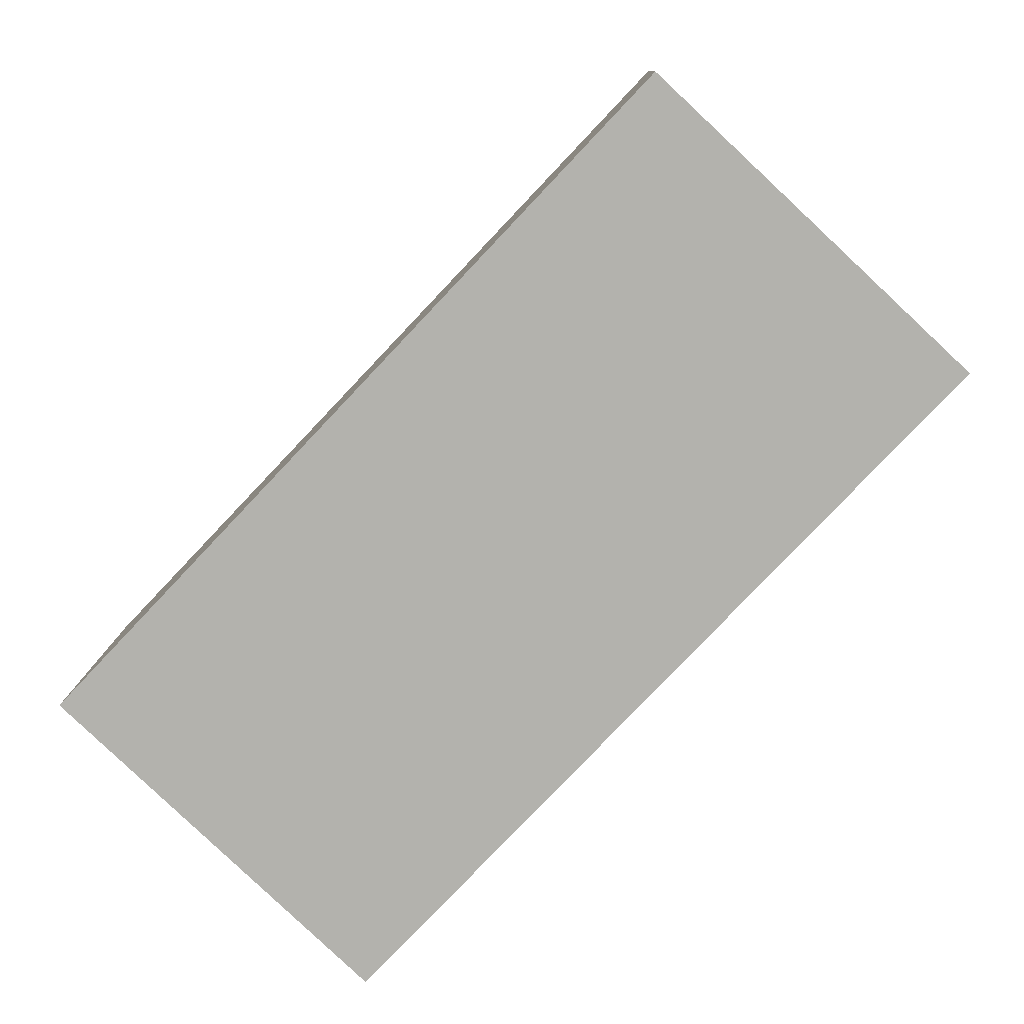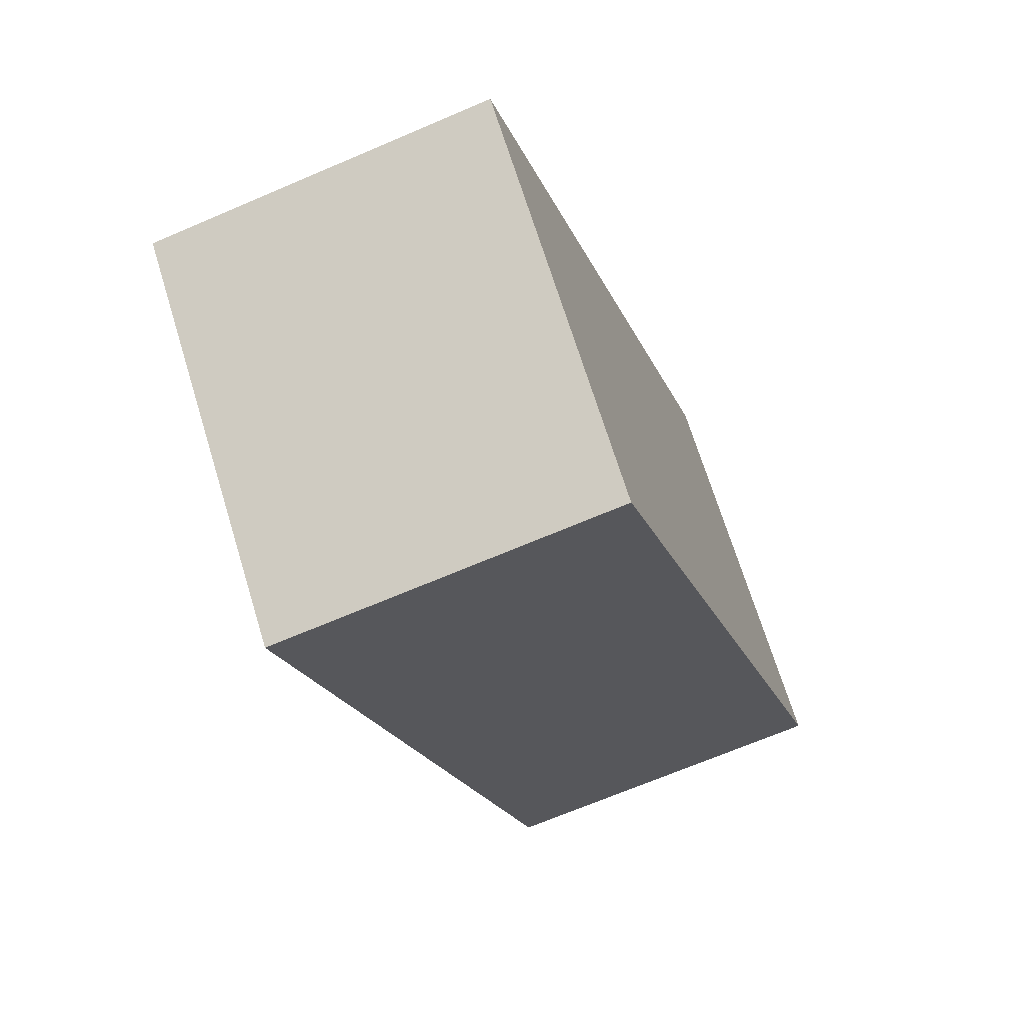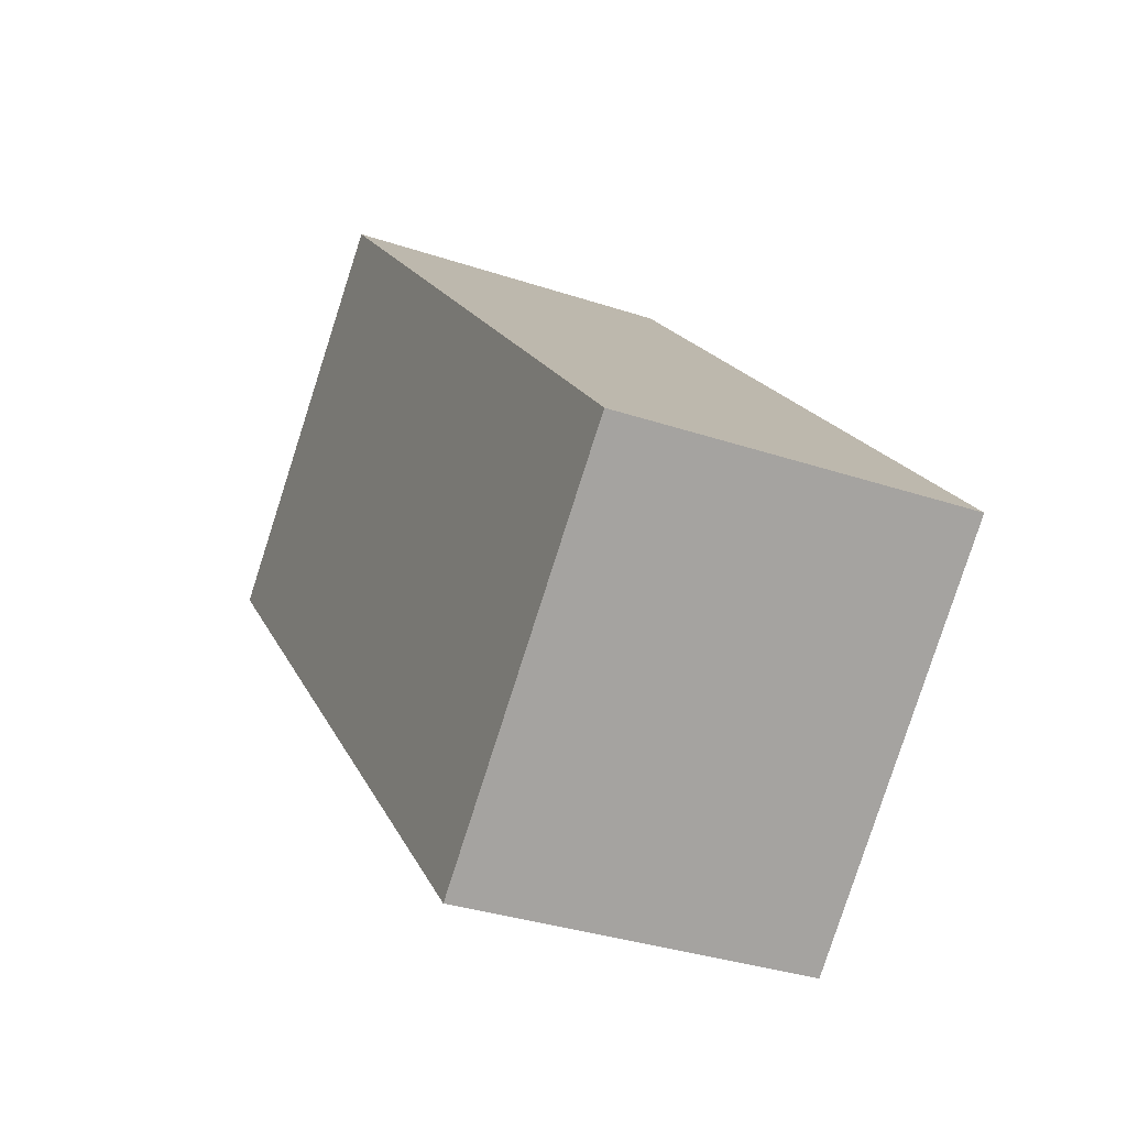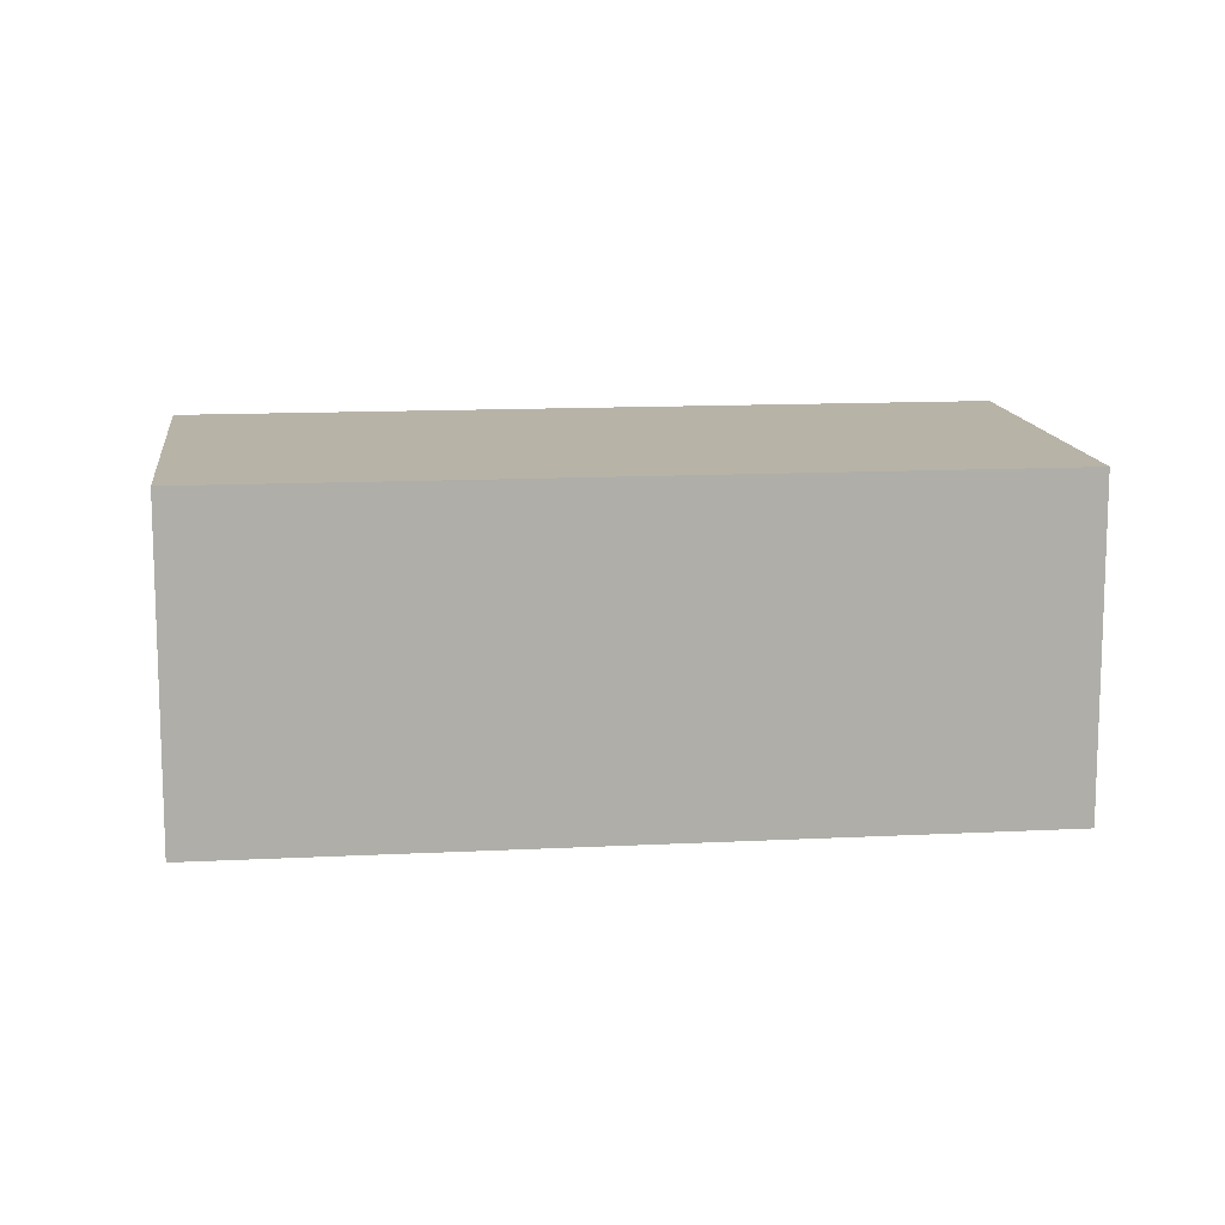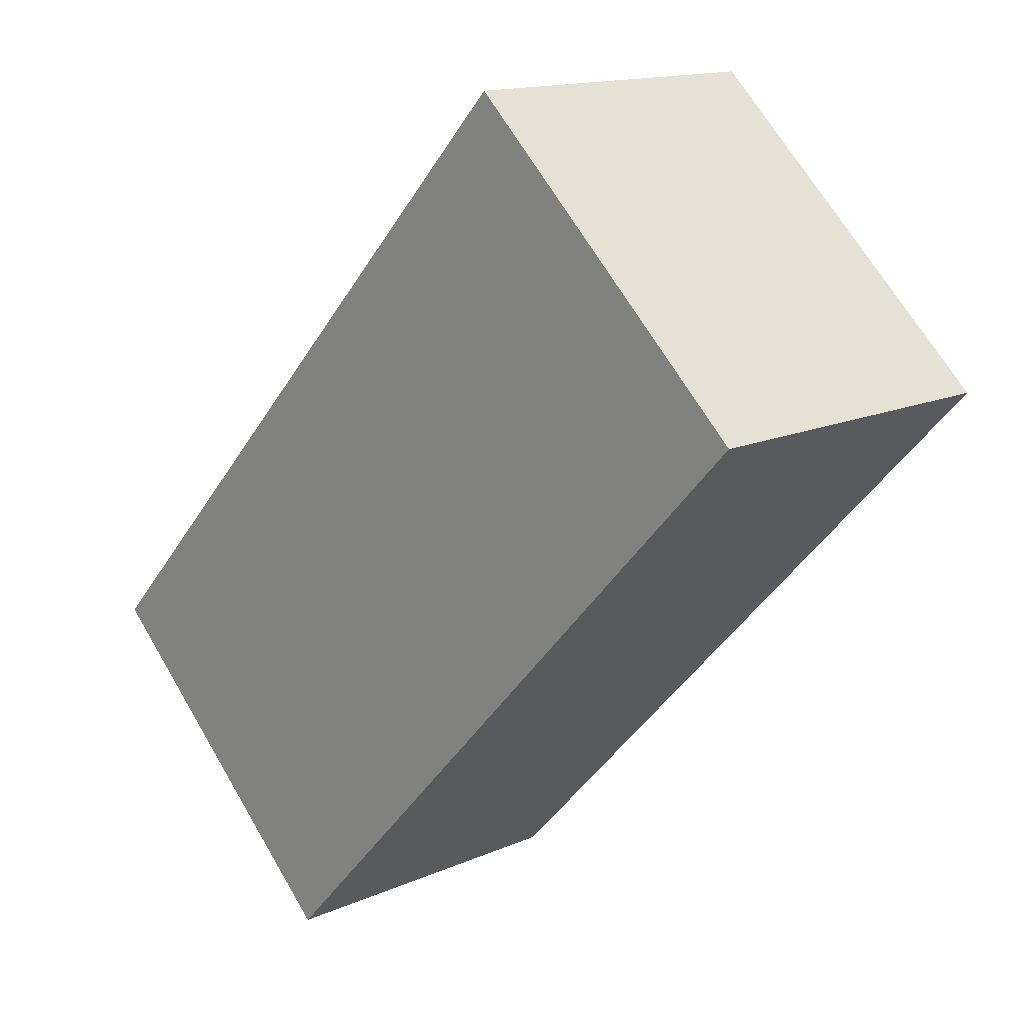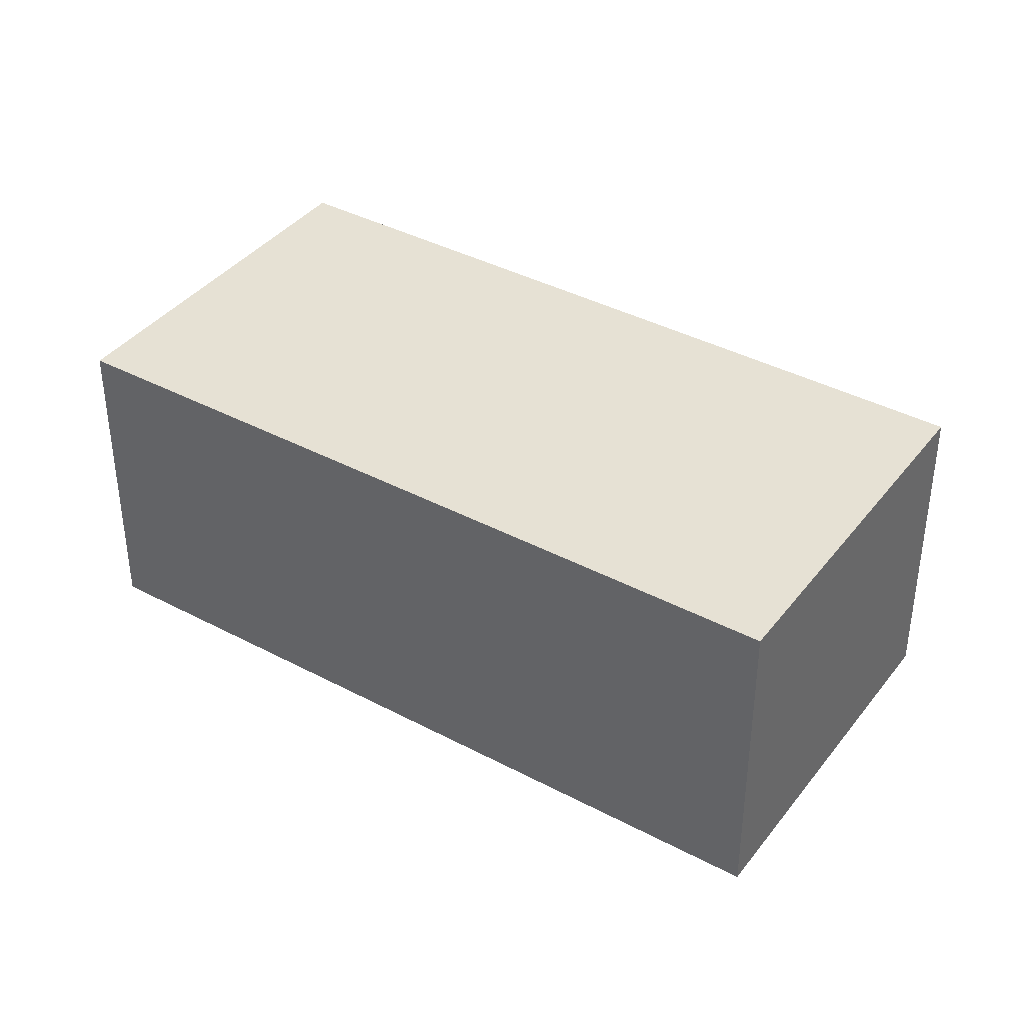
<metadata>
{"format":"obj","ext":"obj","renderer":"f3d","projection":"perspective","resolution":1024,"background":"white","views":[{"elev":10.3,"azim":-178.0,"up":"+Z"},{"elev":-67.3,"azim":113.4,"up":"+Z"},{"elev":-33.1,"azim":65.2,"up":"+Z"},{"elev":12.9,"azim":-140.1,"up":"+Y"},{"elev":14.5,"azim":-133.9,"up":"+Z"},{"elev":39.1,"azim":-99.7,"up":"+Y"}]}
</metadata>
<code>
v  0 3.515 2.152e-16
v  9.145 3.515 -3.457
v  6.034 3.515 -6.398
v  3.123 3.515 2.925
v  9.145 2.117e-16 -3.457
v  6.034 3.918e-16 -6.398
v  0 0 0
v  3.123 -1.791e-16 2.925
g defaultobject
f 1 2 3
f 2 1 4
f 5 3 2
f 3 5 6
f 6 1 3
f 1 6 7
f 7 4 1
f 4 7 8
f 8 2 4
f 2 8 5
f 5 7 6
f 7 5 8

</code>
